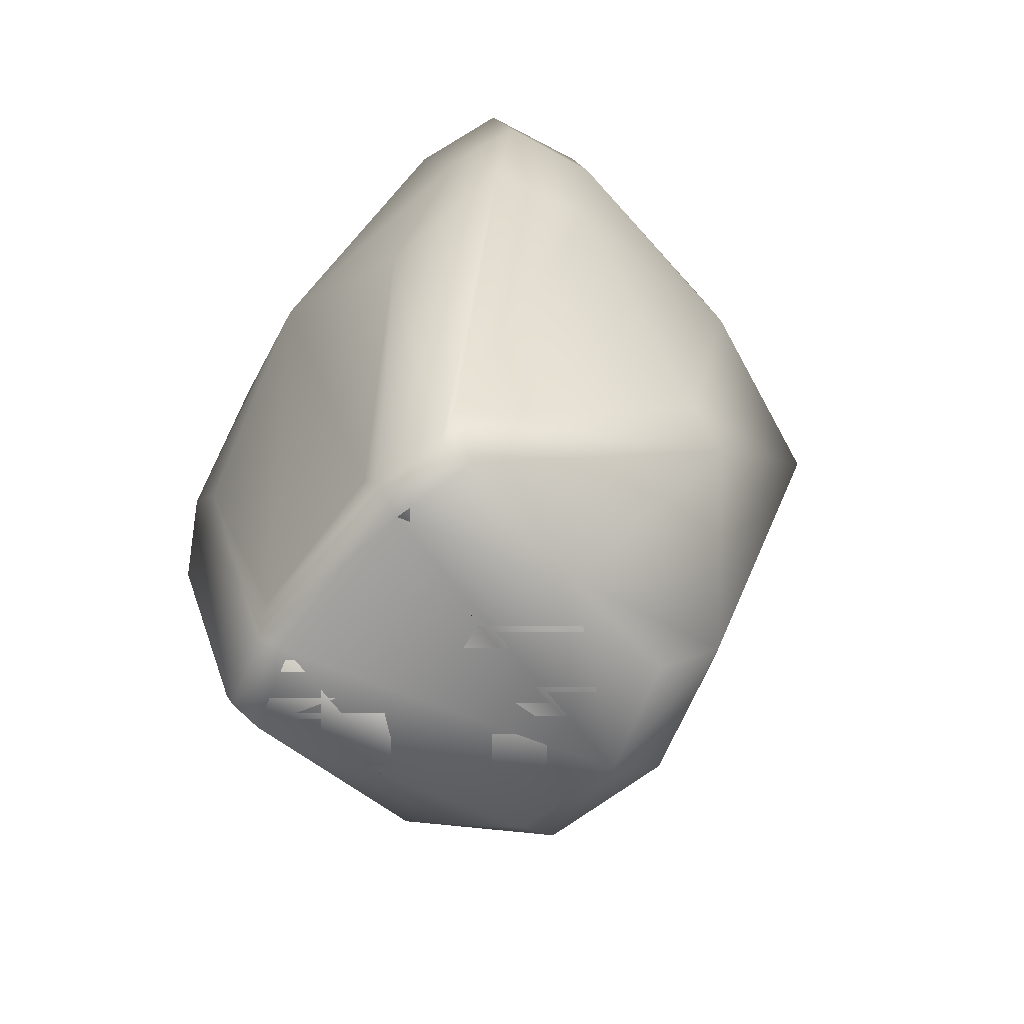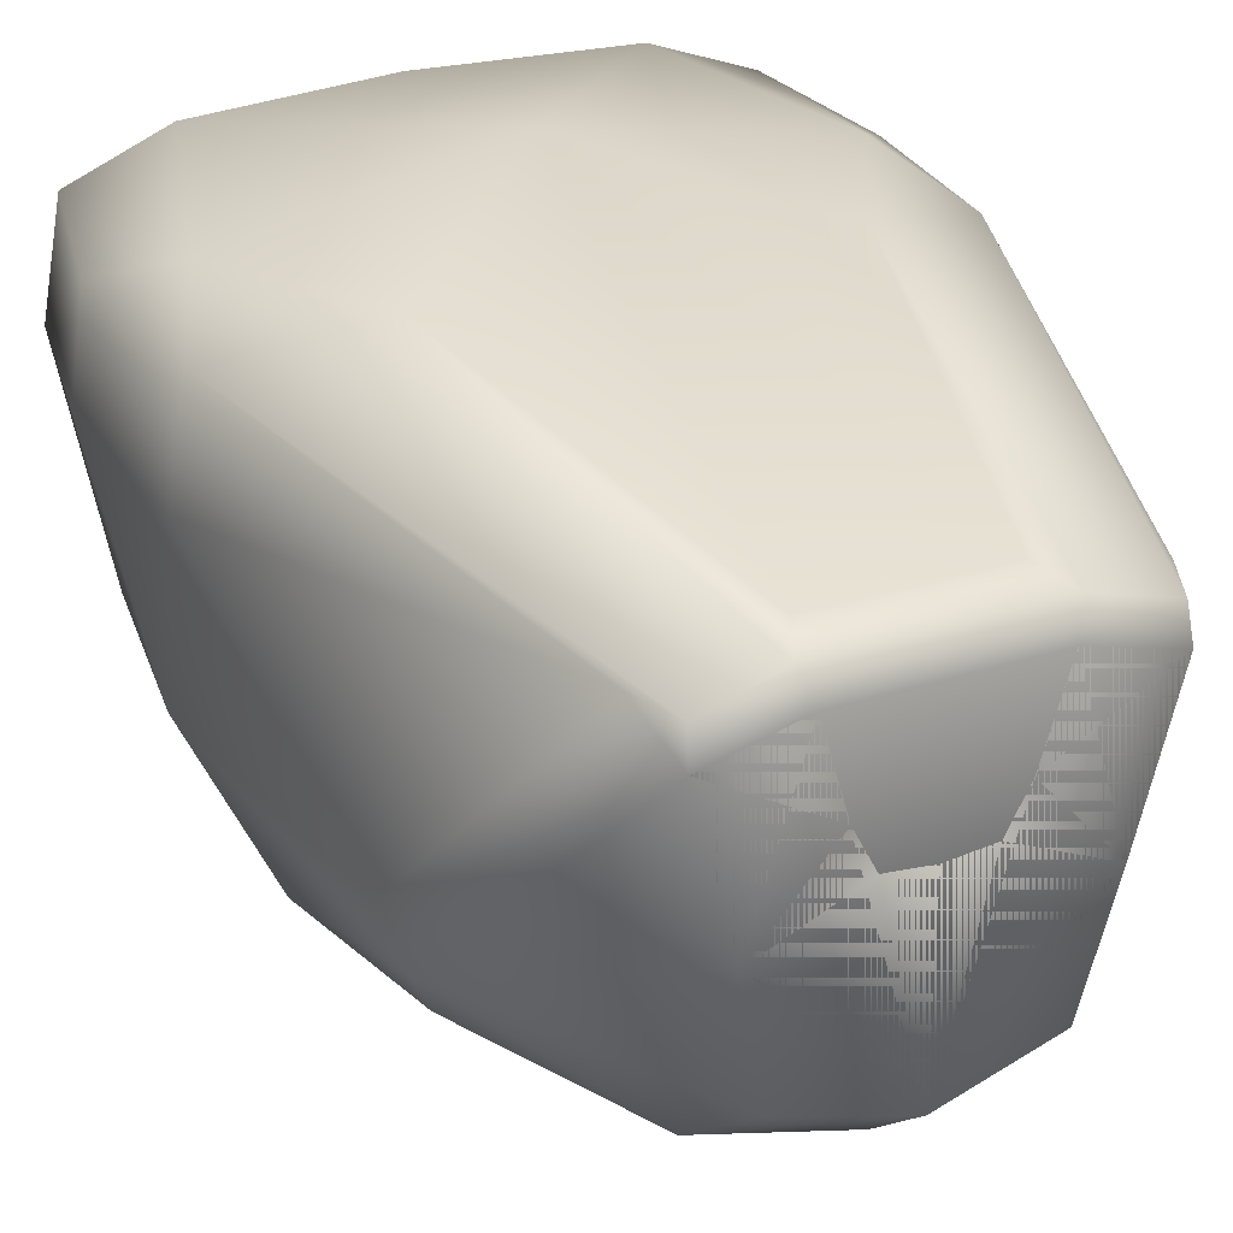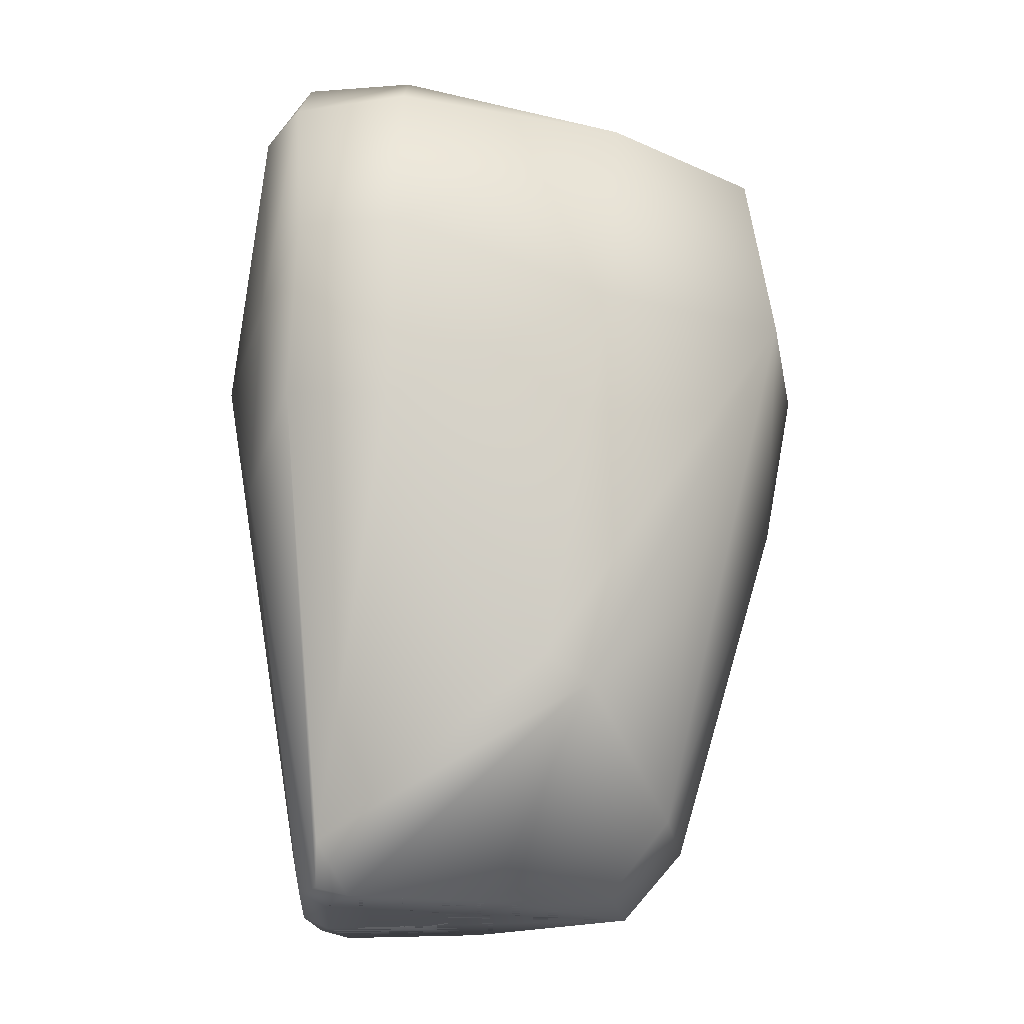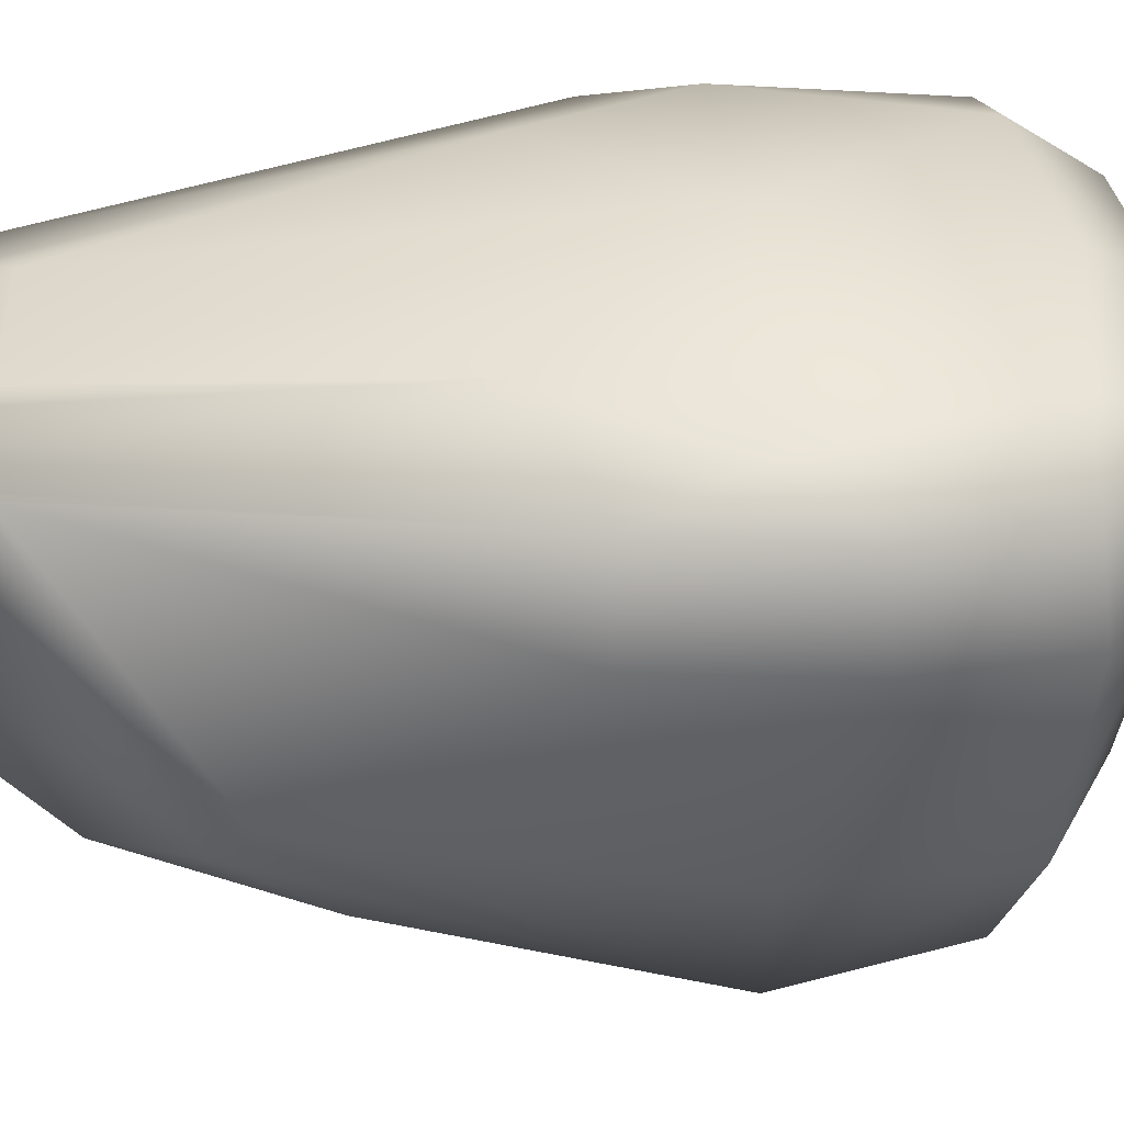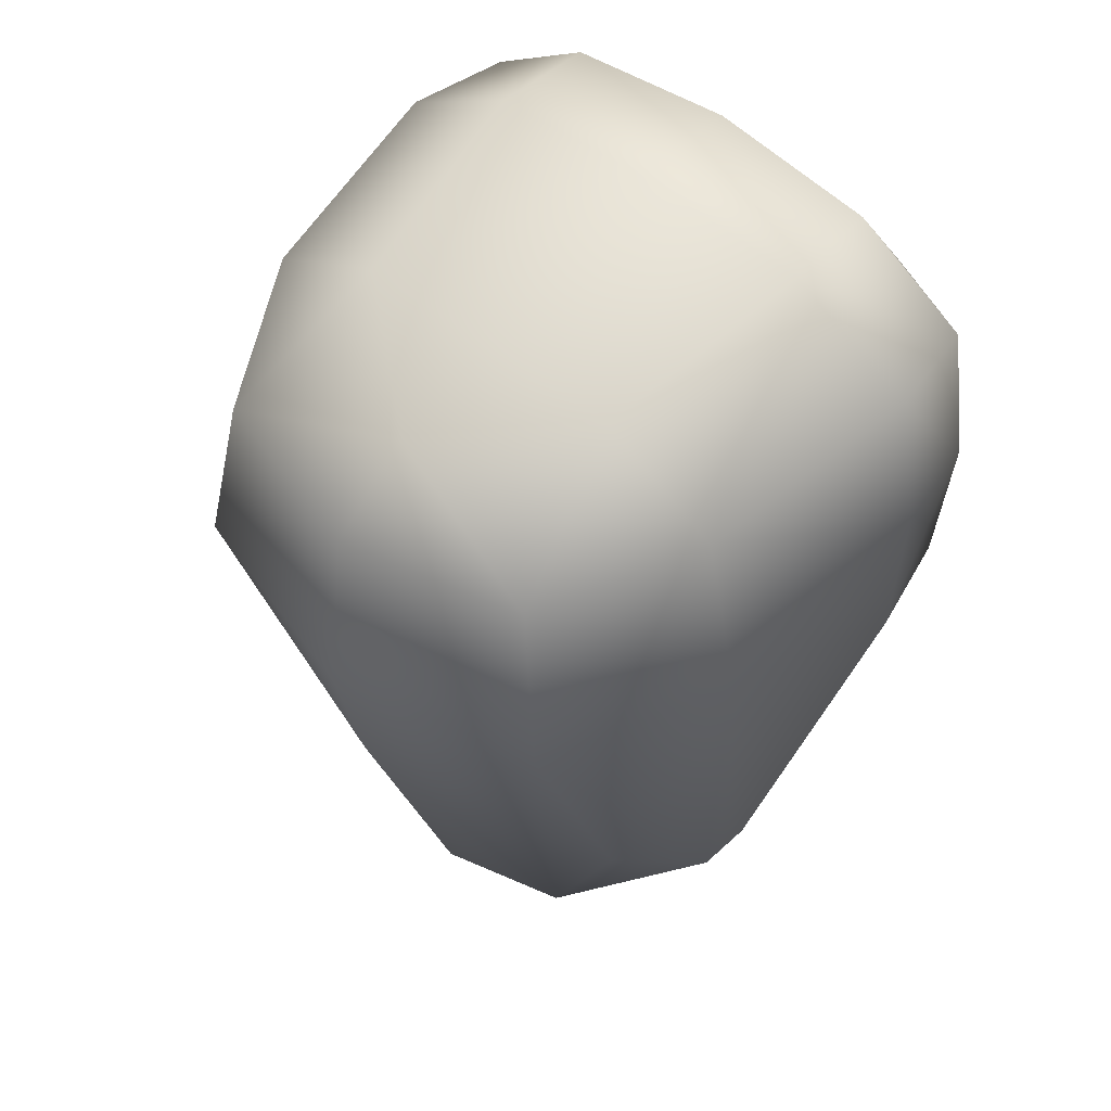
<metadata>
{"format":"obj","ext":"obj","renderer":"f3d","projection":"perspective","resolution":1024,"background":"white","views":[{"elev":-67.2,"azim":52.8,"up":"+Y"},{"elev":29.8,"azim":-25.0,"up":"+Z"},{"elev":-18.0,"azim":86.4,"up":"+Y"},{"elev":36.9,"azim":87.1,"up":"+Z"},{"elev":53.8,"azim":-139.3,"up":"+Y"}]}
</metadata>
<code>
o 0_0_0_V1.001
v 1.877 0.3421 4.296
v 2.775 0.3421 6.081
v 1.836 3.278 5.53
v 2.387 2.934 7.004
v 3.836 0.3421 9.841
v 3.537 2.606 11.41
v 2.939 6.583 6.147
v 4.282 6.85 11.65
v 3.714 6.696 7.941
v 6.671 6.461 6.349
v 6.586 6.534 4.62
v 7.881 4.507 3.115
v 5.644 7.587 9.401
v 5.973 7.48 11.09
v 7.643 6.603 10.62
v 8.215 2.646 10.27
v 7.498 0.3421 8.868
v 5.945 0.3421 2.44
v 0 0.3421 4.098
v 0 3.278 5.53
v 0 7.033 6.179
v 0 11.42 5.768
v -1.836 3.278 5.53
v -1.877 0.3421 4.296
v -2.939 6.583 6.147
v 3.924 11.13 4.805
v 5.522 8.072 4.34
v 7.63 6.643 0.5055
v 7.588 8.677 0.5466
v 6.224 10.84 1.76
v 5.202 14.42 0.9048
v 2.968 14.7 3.354
v 5.269 15.43 0.3642
v 5.779 14.85 -2.064
v 3.477 16.01 -4.286
v 0 14.3 4.694
v -2.968 14.7 3.354
v -3.924 11.13 4.805
v -5.202 14.42 0.9048
v -5.269 15.43 0.3642
v -5.779 14.85 -2.064
v -3.477 16.01 -4.286
v -6.224 10.84 1.76
v -5.522 8.072 4.34
v -7.588 8.677 0.5466
v -6.586 6.534 4.62
v -7.63 6.643 0.5055
v -7.881 4.507 3.115
v 11.87 9.147 -1.598
v 7.309 9.12 -2.754
v 11.11 8.883 1.65
v 12.41 10.23 0.3632
v 8.281 9.976 1.41
v 11.23 11.34 1.924
v 8.719 13.08 1.153
v 11.8 11.69 -1.264
v 6.47 11.51 -3.757
v 8.926 13.52 -1.572
v 5.872 4.052 -5.693
v 4.874 0.8019 -3.105
v 0 3.516 -7.048
v 0 0.3421 -4.303
v -4.874 0.8019 -3.105
v 5.063 8.708 -6.117
v 4.259 12.96 -5.52
v 0 8.634 -7.682
v 0 13.06 -6.923
v 0 16.57 -5.632
v -4.259 12.96 -5.52
v -6.47 11.51 -3.757
v -7.309 9.12 -2.754
v -5.063 8.708 -6.117
v -5.872 4.052 -5.693
v -5.945 0.3421 2.44
v -2.775 0.3421 6.081
v -7.498 0.3421 8.868
v -3.836 0.3421 9.841
v 7.534 18.82 -8.893
v 11.2 17.73 -1.764
v 7.466 14.61 7.738
v 11.67 16.89 7.63
v 10.57 17.38 12.16
v 6.138 15.28 12.32
v 0 14.46 11.68
v 0 13.95 8.702
v -7.466 14.61 7.738
v -6.138 15.28 12.32
v -10.57 17.38 12.16
v -11.67 16.89 7.63
v -11.2 17.73 -1.764
v -7.534 18.82 -8.893
v 4.287 0.9141 11.08
v 7.407 0.6858 10.26
v 9.221 27.16 -10.95
v 12.96 27.07 -2.641
v 14.14 21.54 7.521
v 13.27 21.86 12
v 13.91 29.71 11.65
v 14.52 29.85 7.214
v 12.62 36.17 11.94
v 11.59 36.14 -3.166
v 7.901 35.21 -9.909
v 13.3 36.78 7.021
v 7.777 40.45 6.733
v 7.541 40.01 11.52
v 6.205 39.15 -3.058
v 0 41.14 6.607
v 0 40.79 11.75
v -7.541 40.01 11.52
v 0 37.98 -8.164
v 0 35.17 -11.96
v -7.901 35.21 -9.909
v -6.205 39.15 -3.058
v -7.777 40.45 6.733
v -12.62 36.17 11.94
v -11.59 36.14 -3.166
v -9.221 27.16 -10.95
v -13.3 36.78 7.021
v -14.52 29.85 7.214
v -13.91 29.71 11.65
v -12.96 27.07 -2.641
v -14.14 21.54 7.521
v -13.27 21.86 12
v 0 19.66 -11.86
v 0 26.86 -13.22
v -2.387 2.934 7.004
v -3.537 2.606 11.41
v -4.282 6.85 11.65
v -3.714 6.696 7.941
v -6.671 6.461 6.349
v -5.644 7.587 9.401
v -5.973 7.48 11.09
v -7.643 6.603 10.62
v -8.215 2.646 10.27
v -11.87 9.147 -1.598
v -11.11 8.883 1.65
v -12.41 10.23 0.3632
v -8.281 9.976 1.41
v -11.23 11.34 1.924
v -8.719 13.08 1.153
v -11.8 11.69 -1.264
v -8.926 13.52 -1.572
v -4.287 0.9141 11.08
v -7.407 0.6858 10.26
v 9.844 15.47 -6.362
v 9.675 13.06 -6.183
v 7.618 13.56 -6.842
v 6.953 16.14 -6.295
v 4.567 12.66 -7.106
v 6.466 11.62 -6.453
v 1.349 14.09 -6.914
v 1.515 11.77 -7.369
v 3.532 10.85 -6.721
v 3.412 10.89 -5.474
v 4.366 12.73 -5.022
v 6.348 11.66 -5.228
v 7.371 13.53 -4.762
v 9.482 12.98 -4.829
v 9.642 15.21 -4.296
v 6.875 15.75 -4.491
v 1.293 13.72 -5.105
v 1.382 11.59 -5.286
v -9.675 13.06 -6.183
v -9.844 15.47 -6.362
v -7.618 13.56 -6.842
v -6.953 16.14 -6.295
v -4.567 12.66 -7.106
v -6.466 11.62 -6.453
v -1.349 14.09 -6.914
v -1.515 11.77 -7.369
v -3.532 10.85 -6.721
v -3.412 10.89 -5.474
v -4.366 12.73 -5.022
v -6.348 11.66 -5.228
v -7.371 13.53 -4.762
v -9.482 12.98 -4.829
v -9.642 15.21 -4.296
v -6.875 15.75 -4.491
v -1.293 13.72 -5.105
v -1.382 11.59 -5.286
v 11.5 26.31 13.36
v 7.56 18.98 13.83
v 0 26.69 15.4
v 8.462 36.46 13.5
v 0 17.03 13.2
v 0 37.64 13.44
v -7.56 18.98 13.83
v -8.462 36.46 13.5
v -11.5 26.31 13.36
f 1 2 3
f 4 3 2
f 2 5 4
f 4 5 6
f 7 3 4
f 8 4 6
f 7 4 9
f 9 4 8
f 10 7 9
f 7 10 11
f 11 10 12
f 8 13 9
f 13 10 9
f 8 14 13
f 14 15 13
f 10 13 15
f 16 10 15
f 12 10 16
f 17 12 16
f 17 18 12
f 19 1 3
f 20 19 3
f 21 20 3
f 7 21 3
f 7 22 21
f 19 20 23
f 20 21 23
f 24 19 23
f 21 25 23
f 22 25 21
f 26 22 7
f 27 26 7
f 11 27 7
f 11 28 27
f 12 28 11
f 27 28 29
f 29 30 27
f 27 30 26
f 30 31 26
f 26 31 32
f 22 26 32
f 32 31 33
f 33 31 34
f 35 33 34
f 32 36 22
f 22 36 37
f 37 38 22
f 22 38 25
f 39 38 37
f 39 37 40
f 39 40 41
f 40 42 41
f 39 43 38
f 38 44 25
f 43 44 38
f 43 45 44
f 44 46 25
f 45 47 44
f 47 46 44
f 47 48 46
f 49 29 50
f 49 51 29
f 49 52 51
f 53 29 51
f 30 29 53
f 51 52 54
f 54 53 51
f 55 30 53
f 55 53 54
f 31 30 55
f 34 31 55
f 54 52 56
f 55 54 56
f 56 52 49
f 49 50 56
f 56 50 57
f 55 58 34
f 57 34 58
f 58 55 56
f 56 57 58
f 50 29 28
f 59 50 28
f 12 59 28
f 12 60 59
f 60 61 59
f 18 60 12
f 60 62 61
f 62 63 61
f 64 50 59
f 64 59 61
f 64 65 50
f 50 65 57
f 65 34 57
f 65 35 34
f 64 66 65
f 61 66 64
f 35 65 67
f 65 66 67
f 67 68 35
f 68 67 42
f 69 42 67
f 67 66 69
f 42 69 41
f 41 69 70
f 69 71 70
f 72 69 66
f 66 61 72
f 69 72 71
f 73 72 61
f 72 73 71
f 61 63 73
f 71 73 47
f 45 71 47
f 73 48 47
f 48 73 63
f 63 74 48
f 2 17 5
f 18 17 2
f 2 1 18
f 18 1 62
f 60 18 62
f 1 19 62
f 19 24 62
f 24 74 62
f 74 63 62
f 24 75 74
f 76 74 75
f 76 75 77
f 35 78 79
f 33 35 79
f 79 80 33
f 79 81 80
f 81 82 80
f 83 80 82
f 33 80 32
f 83 84 80
f 80 85 32
f 84 85 80
f 84 86 85
f 85 36 32
f 36 85 37
f 85 86 37
f 84 87 86
f 86 87 88
f 88 89 86
f 86 40 37
f 89 90 86
f 90 40 86
f 42 40 90
f 91 42 90
f 15 14 8
f 15 8 6
f 6 16 15
f 6 92 16
f 92 6 5
f 5 17 92
f 92 93 16
f 17 93 92
f 16 93 17
f 78 94 79
f 79 94 95
f 79 95 96
f 96 81 79
f 82 81 96
f 96 97 82
f 98 97 96
f 96 99 98
f 95 99 96
f 100 98 99
f 95 94 101
f 99 95 101
f 94 102 101
f 99 103 100
f 103 99 101
f 100 103 104
f 101 104 103
f 104 105 100
f 102 106 101
f 106 104 101
f 105 104 107
f 104 106 107
f 107 108 105
f 109 108 107
f 106 102 110
f 102 111 110
f 111 112 110
f 110 113 106
f 106 113 107
f 112 113 110
f 114 109 107
f 113 114 107
f 115 109 114
f 113 112 116
f 113 116 114
f 112 117 116
f 114 118 115
f 114 116 118
f 119 115 118
f 119 118 116
f 119 120 115
f 117 121 116
f 116 121 119
f 122 120 119
f 119 121 122
f 122 123 120
f 88 123 122
f 122 89 88
f 89 122 90
f 121 90 122
f 117 90 121
f 117 91 90
f 68 42 91
f 124 68 91
f 124 91 125
f 125 91 117
f 125 117 112
f 111 125 112
f 125 111 102
f 94 125 102
f 78 125 94
f 124 125 78
f 68 124 78
f 35 68 78
f 75 24 23
f 23 126 75
f 77 75 126
f 126 127 77
f 23 25 126
f 126 128 127
f 126 25 129
f 126 129 128
f 25 130 129
f 46 130 25
f 130 46 48
f 131 128 129
f 130 131 129
f 132 128 131
f 133 132 131
f 131 130 133
f 130 134 133
f 130 48 134
f 48 76 134
f 74 76 48
f 135 71 45
f 45 136 135
f 137 135 136
f 45 138 136
f 45 43 138
f 137 136 139
f 138 139 136
f 43 140 138
f 138 140 139
f 43 39 140
f 140 39 41
f 137 139 141
f 141 139 140
f 137 141 135
f 71 135 141
f 70 71 141
f 41 142 140
f 140 142 141
f 70 141 142
f 41 70 142
f 132 133 128
f 127 128 133
f 133 134 127
f 134 143 127
f 127 143 77
f 76 77 143
f 143 134 144
f 144 76 143
f 144 134 76
f 145 146 147
f 147 148 145
f 148 147 149
f 147 150 149
f 149 151 148
f 151 149 152
f 149 153 152
f 154 153 149
f 149 155 154
f 155 149 150
f 150 156 155
f 156 150 147
f 147 157 156
f 157 147 146
f 146 158 157
f 158 146 159
f 159 146 145
f 148 159 145
f 160 159 148
f 161 160 148
f 148 151 161
f 161 151 152
f 152 162 161
f 162 152 153
f 153 154 162
f 156 157 155
f 155 157 160
f 160 161 155
f 159 160 157
f 158 159 157
f 163 164 165
f 166 165 164
f 167 165 166
f 168 165 167
f 166 169 167
f 167 169 170
f 171 167 170
f 167 171 172
f 172 173 167
f 168 167 173
f 174 168 173
f 165 168 174
f 174 175 165
f 163 165 175
f 176 163 175
f 163 176 177
f 164 163 177
f 177 166 164
f 177 178 166
f 166 178 179
f 179 169 166
f 170 169 179
f 179 180 170
f 171 170 180
f 172 171 180
f 175 174 173
f 178 175 173
f 173 179 178
f 178 177 175
f 177 176 175
f 98 181 97
f 97 181 82
f 100 181 98
f 181 182 82
f 181 183 182
f 82 182 83
f 184 181 100
f 184 183 181
f 105 184 100
f 185 83 182
f 182 183 185
f 83 185 84
f 87 84 185
f 186 184 105
f 186 183 184
f 108 186 105
f 186 108 109
f 187 87 185
f 185 183 187
f 187 88 87
f 109 188 186
f 188 183 186
f 188 109 115
f 187 189 88
f 187 183 189
f 189 183 188
f 188 115 189
f 189 123 88
f 189 115 120
f 189 120 123
o 1_0_0_V1.000
v 3.836 0.3421 9.841
v 3.537 2.606 11.41
v 8.215 2.646 10.27
v 7.498 0.3421 8.868
v 5.945 0.3421 2.44
v 11.87 9.147 -1.598
v 12.41 10.23 0.3632
v 5.872 4.052 -5.693
v 4.874 0.8019 -3.105
v 0 3.516 -7.048
v 0 0.3421 -4.303
v -4.874 0.8019 -3.105
v -5.872 4.052 -5.693
v -5.945 0.3421 2.44
v -7.498 0.3421 8.868
v -3.836 0.3421 9.841
v 4.287 0.9141 11.08
v 7.407 0.6858 10.26
v 9.221 27.16 -10.95
v 12.96 27.07 -2.641
v 14.14 21.54 7.521
v 13.27 21.86 12
v 13.91 29.71 11.65
v 14.52 29.85 7.214
v 12.62 36.17 11.94
v 11.59 36.14 -3.166
v 7.901 35.21 -9.909
v 13.3 36.78 7.021
v 7.777 40.45 6.733
v 7.541 40.01 11.52
v 6.205 39.15 -3.058
v 0 41.14 6.607
v 0 40.79 11.75
v -7.541 40.01 11.52
v 0 37.98 -8.164
v 0 35.17 -11.96
v -7.901 35.21 -9.909
v -6.205 39.15 -3.058
v -7.777 40.45 6.733
v -12.62 36.17 11.94
v -11.59 36.14 -3.166
v -9.221 27.16 -10.95
v -13.3 36.78 7.021
v -14.52 29.85 7.214
v -13.91 29.71 11.65
v -12.96 27.07 -2.641
v -14.14 21.54 7.521
v -13.27 21.86 12
v 0 19.66 -11.86
v 0 26.86 -13.22
v -3.537 2.606 11.41
v -8.215 2.646 10.27
v -11.87 9.147 -1.598
v -12.41 10.23 0.3632
v -4.287 0.9141 11.08
v -7.407 0.6858 10.26
v 9.675 13.06 -6.183
v -9.675 13.06 -6.183
v 11.5 26.31 13.36
v 7.56 18.98 13.83
v 0 26.69 15.4
v 8.462 36.46 13.5
v 0 37.64 13.44
v -7.56 18.98 13.83
v -8.462 36.46 13.5
v -11.5 26.31 13.36
f 198 194 200
f 203 201 200
f 192 207 193
f 212 211 210
f 210 213 212
f 209 213 210
f 209 208 215
f 213 209 215
f 208 216 215
f 217 213 215
f 215 218 217
f 216 220 215
f 220 218 215
f 218 220 221
f 220 216 224
f 216 225 224
f 225 226 224
f 224 227 220
f 220 227 221
f 226 227 224
f 227 228 221
f 227 226 230
f 227 230 228
f 226 231 230
f 228 230 232
f 233 232 230
f 231 235 230
f 230 235 233
f 236 234 233
f 233 235 236
f 236 237 234
f 245 241 204
f 212 248 211
f 214 248 212
f 248 250 249
f 251 248 214
f 251 250 248
f 219 251 214
f 252 250 251
f 254 250 252
f 254 223 229
f 253 250 255
f 255 250 254
f 254 229 255
f 218 221 222 219
f 255 229 234
f 255 234 237
f 200 205 203
f 207 206 190 193
f 194 198 197 195
f 244 240 253
f 190 205 200 194
f 191 249 250
f 225 239 231 226
f 192 196 210 211
f 195 246 208
f 246 197 208
f 201 203 242 202
f 200 201 202 199
f 246 195 197
f 207 211 249 206
f 242 243 235 231
f 240 191 250 253
f 206 249 191
f 211 248 249
f 253 237 245 244
f 229 223 228 232
f 214 217 218 219
f 234 229 232 233
f 210 196 209
f 204 241 243 242
f 196 195 208 209
f 193 194 195
f 243 236 235
f 193 190 194
f 192 193 195 196
f 240 244 206 191
f 207 192 211
f 212 213 217 214
f 241 237 236 243
f 251 219 222 252
f 208 239 225 216
f 247 242 231
f 239 238 231
f 238 202 231
f 202 247 231
f 203 204 242
f 244 205 190 206
f 247 202 242
f 253 255 237
f 241 245 237
f 205 244 245 204
f 222 221 228 223
f 200 199 197 198
f 208 238 239
f 208 197 238
f 197 199 238
f 199 202 238
f 254 252 222 223
f 205 204 203

</code>
